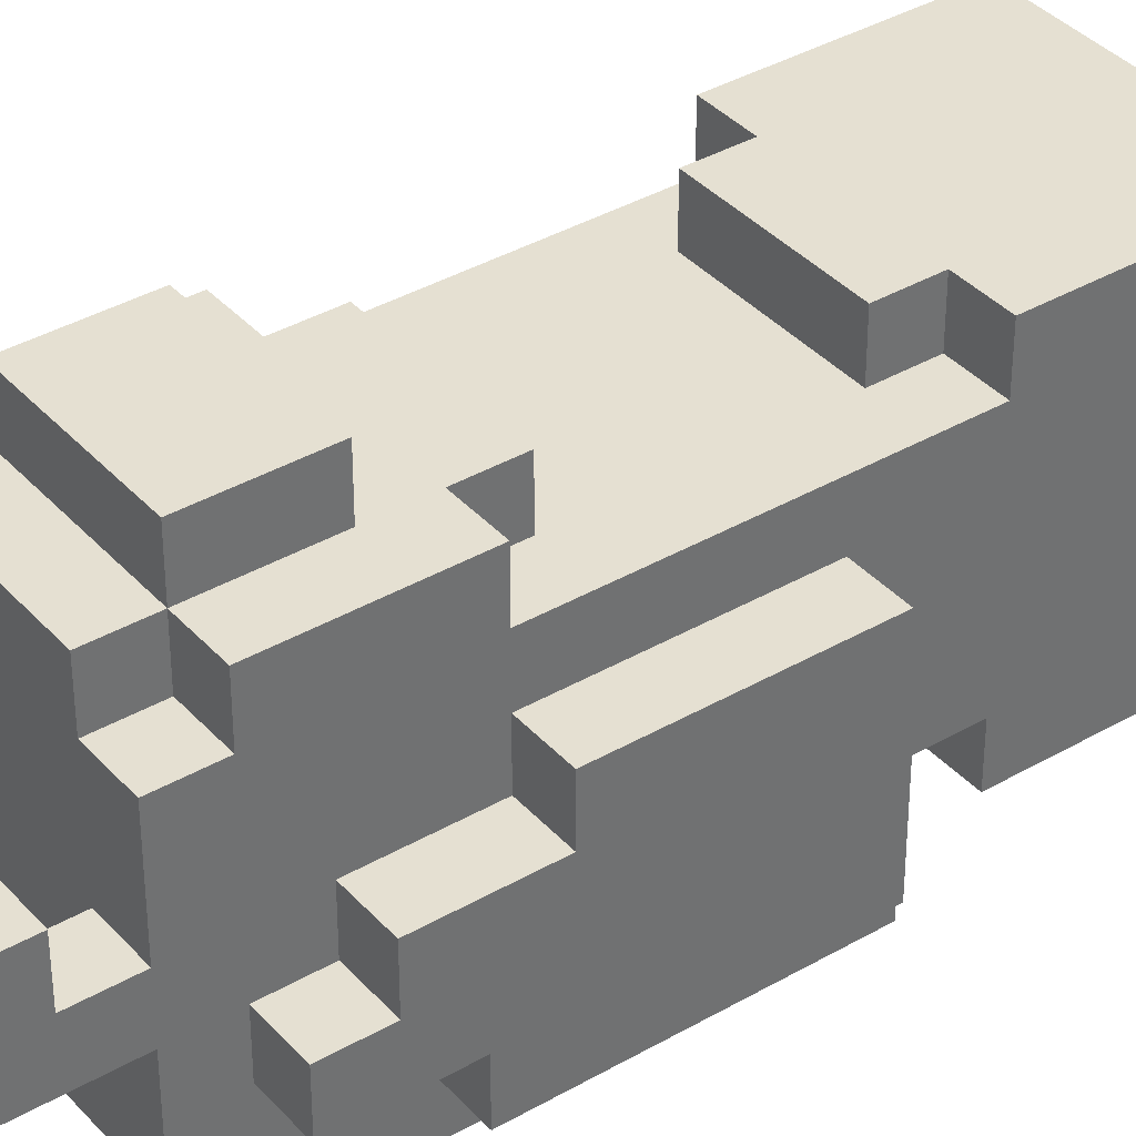
<metadata>
{"format":"obj","ext":"obj","renderer":"f3d","projection":"perspective","resolution":1024,"background":"white","views":[{"elev":37.6,"azim":53.5,"up":"+Y"}]}
</metadata>
<code>
o
v -0.3 -0.3 -0.2
v -0.3 -0.3 0.3
v -0.3 -0.2 0.3
v -0.3 -0.2 0.5
v -0.3 -0.1 0.4
v -0.3 -0.1 0.5
v -0.3 0 0.2
v -0.3 0 0.4
v -0.3 0.1 -0.2
v -0.3 0.1 0.2
v -0.2 -0.4 -0.3
v -0.2 -0.4 0.5
v -0.2 -0.3 -0.9
v -0.2 -0.3 -0.4
v -0.2 -0.3 -0.3
v -0.2 -0.3 -0.2
v -0.2 -0.3 0.3
v -0.2 -0.3 0.5
v -0.2 -0.3 0.6
v -0.2 -0.2 -0.4
v -0.2 -0.2 -0.3
v -0.2 -0.2 0.3
v -0.2 -0.2 0.5
v -0.2 -0.1 -0.7
v -0.2 -0.1 -0.6
v -0.2 -0.1 -0.5
v -0.2 -0.1 0.4
v -0.2 -0.1 0.5
v -0.2 -0.1 0.6
v -0.2 -0.1 0.8
v -0.2 0 -0.7
v -0.2 0 -0.6
v -0.2 0 0.2
v -0.2 0 0.4
v -0.2 0 0.6
v -0.2 0 0.7
v -0.2 0 0.8
v -0.2 0 1
v -0.2 0.1 -0.7
v -0.2 0.1 -0.5
v -0.2 0.1 -0.2
v -0.2 0.1 0.2
v -0.2 0.1 0.6
v -0.2 0.1 0.7
v -0.2 0.1 1
v -0.2 0.2 -0.9
v -0.2 0.2 -0.8
v -0.2 0.2 -0.4
v -0.2 0.2 0.2
v -0.2 0.2 0.5
v -0.2 0.2 0.6
v -0.2 0.3 -0.8
v -0.2 0.3 -0.4
v -0.2 0.3 0.2
v -0.2 0.3 0.5
v -0.1 -0.3 -0.4
v -0.1 -0.3 -0.3
v -0.1 -0.2 -1
v -0.1 -0.2 -0.9
v -0.1 -0.2 -0.4
v -0.1 -0.2 -0.3
v -0.1 -0.1 -1
v -0.1 -0.1 -0.9
v -0.1 0.2 -0.4
v -0.1 0.2 -0.3
v -0.1 0.2 0.1
v -0.1 0.2 0.2
v -0.1 0.2 0.5
v -0.1 0.2 0.6
v -0.1 0.3 -0.4
v -0.1 0.3 -0.3
v -0.1 0.3 0.1
v -0.1 0.3 0.2
v -0.1 0.3 0.3
v -0.1 0.3 0.5
v -0.1 0.3 0.6
v -0.1 0.4 0.3
v -0.1 0.4 0.5
v 0 -0.2 -1.1
v 0 -0.2 -1
v 0 -0.1 -1.1
v 0 -0.1 -1
v 0 -0.1 -0.9
v 0 0 -1
v 0 0 -0.9
v 0.2 -0.3 -0.2
v 0.2 -0.3 0.5
v 0.2 -0.2 -0.8
v 0.2 -0.2 -0.4
v 0.2 -0.1 -0.7
v 0.2 -0.1 -0.6
v 0.2 -0.1 -0.5
v 0.2 -0.1 -0.2
v 0.2 -0.1 -0.1
v 0.2 -0.1 0.6
v 0.2 -0.1 0.8
v 0.2 0 -0.7
v 0.2 0 -0.6
v 0.2 0 -0.1
v 0.2 0 0
v 0.2 0 0.6
v 0.2 0 0.7
v 0.2 0 0.8
v 0.2 0 1
v 0.2 0.1 -0.7
v 0.2 0.1 -0.5
v 0.2 0.1 -0.2
v 0.2 0.1 0
v 0.2 0.1 0.1
v 0.2 0.1 0.5
v 0.2 0.1 0.7
v 0.2 0.1 1
v 0.2 0.2 -0.8
v 0.2 0.2 -0.4
v 0.2 0.2 0.1
v 0.2 0.2 0.3
v 0.2 0.3 0.3
v 0.2 0.3 0.5
v -0.1 -0.3 -0.2
v -0.1 -0.3 0.5
v -0.1 -0.2 -0.8
v -0.1 -0.2 -0.4
v -0.1 -0.1 -0.7
v -0.1 -0.1 -0.6
v -0.1 -0.1 -0.5
v -0.1 -0.1 -0.2
v -0.1 -0.1 -0.1
v -0.1 -0.1 0.6
v -0.1 -0.1 0.8
v -0.1 0 -0.7
v -0.1 0 -0.6
v -0.1 0 -0.1
v -0.1 0 0
v -0.1 0 0.6
v -0.1 0 0.7
v -0.1 0 0.8
v -0.1 0 1
v -0.1 0.1 -0.7
v -0.1 0.1 -0.5
v -0.1 0.1 -0.2
v -0.1 0.1 0
v -0.1 0.1 0.1
v -0.1 0.1 0.5
v -0.1 0.1 0.7
v -0.1 0.1 1
v -0.1 0.2 -0.8
v -0.1 0.2 -0.4
v -0.1 0.2 0.1
v -0.1 0.2 0.3
v -0.1 0.3 0.3
v -0.1 0.3 0.5
v 0.1 -0.2 -1.1
v 0.1 -0.2 -1
v 0.1 -0.1 -1.1
v 0.1 -0.1 -1
v 0.1 -0.1 -0.9
v 0.1 0 -1
v 0.1 0 -0.9
v 0.2 -0.3 -0.4
v 0.2 -0.3 -0.3
v 0.2 -0.2 -1
v 0.2 -0.2 -0.9
v 0.2 -0.2 -0.4
v 0.2 -0.2 -0.3
v 0.2 -0.1 -1
v 0.2 -0.1 -0.9
v 0.2 0.2 -0.4
v 0.2 0.2 -0.3
v 0.2 0.2 0.1
v 0.2 0.2 0.2
v 0.2 0.2 0.5
v 0.2 0.2 0.6
v 0.2 0.3 -0.4
v 0.2 0.3 -0.3
v 0.2 0.3 0.1
v 0.2 0.3 0.2
v 0.2 0.3 0.3
v 0.2 0.3 0.5
v 0.2 0.3 0.6
v 0.2 0.4 0.3
v 0.2 0.4 0.5
v 0.3 -0.4 -0.3
v 0.3 -0.4 0.5
v 0.3 -0.3 -0.9
v 0.3 -0.3 -0.4
v 0.3 -0.3 -0.3
v 0.3 -0.3 -0.2
v 0.3 -0.3 0.3
v 0.3 -0.3 0.5
v 0.3 -0.3 0.6
v 0.3 -0.2 -0.4
v 0.3 -0.2 -0.3
v 0.3 -0.2 0.3
v 0.3 -0.2 0.5
v 0.3 -0.1 -0.7
v 0.3 -0.1 -0.6
v 0.3 -0.1 -0.5
v 0.3 -0.1 0.4
v 0.3 -0.1 0.5
v 0.3 -0.1 0.6
v 0.3 -0.1 0.8
v 0.3 0 -0.7
v 0.3 0 -0.6
v 0.3 0 0.2
v 0.3 0 0.4
v 0.3 0 0.6
v 0.3 0 0.7
v 0.3 0 0.8
v 0.3 0 1
v 0.3 0.1 -0.7
v 0.3 0.1 -0.5
v 0.3 0.1 -0.2
v 0.3 0.1 0.2
v 0.3 0.1 0.6
v 0.3 0.1 0.7
v 0.3 0.1 1
v 0.3 0.2 -0.9
v 0.3 0.2 -0.8
v 0.3 0.2 -0.4
v 0.3 0.2 0.2
v 0.3 0.2 0.5
v 0.3 0.2 0.6
v 0.3 0.3 -0.8
v 0.3 0.3 -0.4
v 0.3 0.3 0.2
v 0.3 0.3 0.5
v 0.4 -0.3 -0.2
v 0.4 -0.3 0.3
v 0.4 -0.2 0.3
v 0.4 -0.2 0.5
v 0.4 -0.1 0.4
v 0.4 -0.1 0.5
v 0.4 0 0.2
v 0.4 0 0.4
v 0.4 0.1 -0.2
v 0.4 0.1 0.2
v 0 -0.2 -1.1
v 0 -0.1 -1.1
v 0.1 -0.2 -1.1
v 0.1 -0.1 -1.1
v -0.1 -0.2 -1
v -0.1 -0.1 -1
v 0 -0.2 -1
v 0 -0.1 -1
v 0 0 -1
v 0.1 -0.2 -1
v 0.1 -0.1 -1
v 0.1 0 -1
v 0.2 -0.2 -1
v 0.2 -0.1 -1
v -0.2 -0.3 -0.9
v -0.2 0.2 -0.9
v -0.1 -0.2 -0.9
v -0.1 -0.1 -0.9
v 0 -0.1 -0.9
v 0 0 -0.9
v 0.1 -0.1 -0.9
v 0.1 0 -0.9
v 0.2 -0.2 -0.9
v 0.2 -0.1 -0.9
v 0.3 -0.3 -0.9
v 0.3 0.2 -0.9
v -0.2 0.2 -0.8
v -0.2 0.3 -0.8
v 0.3 0.2 -0.8
v 0.3 0.3 -0.8
v -0.1 -0.2 -0.4
v -0.1 0.2 -0.4
v 0.2 -0.2 -0.4
v 0.2 0.2 -0.4
v -0.2 -0.4 -0.3
v -0.2 -0.3 -0.3
v -0.2 -0.2 -0.3
v -0.1 -0.3 -0.3
v -0.1 -0.2 -0.3
v 0.2 -0.3 -0.3
v 0.2 -0.2 -0.3
v 0.3 -0.4 -0.3
v 0.3 -0.3 -0.3
v 0.3 -0.2 -0.3
v -0.3 -0.3 -0.2
v -0.3 0.1 -0.2
v -0.2 -0.3 -0.2
v -0.2 0.1 -0.2
v 0.3 -0.3 -0.2
v 0.3 0.1 -0.2
v 0.4 -0.3 -0.2
v 0.4 0.1 -0.2
v -0.1 0.2 0.1
v -0.1 0.3 0.1
v 0.2 0.2 0.1
v 0.2 0.3 0.1
v -0.2 0.2 0.2
v -0.2 0.3 0.2
v -0.1 0.2 0.2
v -0.1 0.3 0.2
v 0.2 0.2 0.2
v 0.2 0.3 0.2
v 0.3 0.2 0.2
v 0.3 0.3 0.2
v -0.1 0.3 0.3
v -0.1 0.4 0.3
v 0.2 0.3 0.3
v 0.2 0.4 0.3
v -0.1 -0.3 0.5
v -0.1 0.1 0.5
v -0.1 0.3 0.5
v 0.2 -0.3 0.5
v 0.2 0.1 0.5
v 0.2 0.3 0.5
v -0.2 0 0.7
v -0.2 0.1 0.7
v -0.1 0 0.7
v -0.1 0.1 0.7
v 0.2 0 0.7
v 0.2 0.1 0.7
v 0.3 0 0.7
v 0.3 0.1 0.7
v -0.1 -0.2 -0.8
v -0.1 0.2 -0.8
v 0.2 -0.2 -0.8
v 0.2 0.2 -0.8
v -0.2 -0.3 -0.4
v -0.2 -0.2 -0.4
v -0.2 0.2 -0.4
v -0.2 0.3 -0.4
v -0.1 -0.3 -0.4
v -0.1 -0.2 -0.4
v -0.1 0.2 -0.4
v -0.1 0.3 -0.4
v 0.2 -0.3 -0.4
v 0.2 -0.2 -0.4
v 0.2 0.2 -0.4
v 0.2 0.3 -0.4
v 0.3 -0.3 -0.4
v 0.3 -0.2 -0.4
v 0.3 0.2 -0.4
v 0.3 0.3 -0.4
v -0.1 0.2 -0.3
v -0.1 0.3 -0.3
v 0.2 0.2 -0.3
v 0.2 0.3 -0.3
v -0.1 -0.3 -0.2
v -0.1 -0.1 -0.2
v -0.1 0.1 -0.2
v 0.2 -0.3 -0.2
v 0.2 -0.1 -0.2
v 0.2 0.1 -0.2
v -0.1 0.1 0.1
v -0.1 0.2 0.1
v 0.2 0.1 0.1
v 0.2 0.2 0.1
v -0.3 0 0.2
v -0.3 0.1 0.2
v -0.2 0 0.2
v -0.2 0.1 0.2
v 0.3 0 0.2
v 0.3 0.1 0.2
v 0.4 0 0.2
v 0.4 0.1 0.2
v -0.3 -0.3 0.3
v -0.3 -0.2 0.3
v -0.2 -0.3 0.3
v -0.2 -0.2 0.3
v -0.1 0.2 0.3
v -0.1 0.3 0.3
v 0.2 0.2 0.3
v 0.2 0.3 0.3
v 0.3 -0.3 0.3
v 0.3 -0.2 0.3
v 0.4 -0.3 0.3
v 0.4 -0.2 0.3
v -0.3 -0.1 0.4
v -0.3 0 0.4
v -0.2 -0.1 0.4
v -0.2 0 0.4
v 0.3 -0.1 0.4
v 0.3 0 0.4
v 0.4 -0.1 0.4
v 0.4 0 0.4
v -0.3 -0.2 0.5
v -0.3 -0.1 0.5
v -0.2 -0.4 0.5
v -0.2 -0.3 0.5
v -0.2 -0.2 0.5
v -0.2 -0.1 0.5
v -0.2 0.2 0.5
v -0.2 0.3 0.5
v -0.1 0.2 0.5
v -0.1 0.3 0.5
v -0.1 0.4 0.5
v 0.2 0.2 0.5
v 0.2 0.3 0.5
v 0.2 0.4 0.5
v 0.3 -0.4 0.5
v 0.3 -0.3 0.5
v 0.3 -0.2 0.5
v 0.3 -0.1 0.5
v 0.3 0.2 0.5
v 0.3 0.3 0.5
v 0.4 -0.2 0.5
v 0.4 -0.1 0.5
v -0.2 -0.3 0.6
v -0.2 -0.1 0.6
v -0.2 0 0.6
v -0.2 0.1 0.6
v -0.2 0.2 0.6
v -0.1 -0.1 0.6
v -0.1 0 0.6
v -0.1 0.2 0.6
v -0.1 0.3 0.6
v 0.2 -0.1 0.6
v 0.2 0 0.6
v 0.2 0.2 0.6
v 0.2 0.3 0.6
v 0.3 -0.3 0.6
v 0.3 -0.1 0.6
v 0.3 0 0.6
v 0.3 0.1 0.6
v 0.3 0.2 0.6
v -0.2 -0.1 0.8
v -0.2 0 0.8
v -0.1 -0.1 0.8
v -0.1 0 0.8
v 0.2 -0.1 0.8
v 0.2 0 0.8
v 0.3 -0.1 0.8
v 0.3 0 0.8
v -0.2 0 1
v -0.2 0.1 1
v -0.1 0 1
v -0.1 0.1 1
v 0.2 0 1
v 0.2 0.1 1
v 0.3 0 1
v 0.3 0.1 1
v -0.2 -0.4 -0.3
v 0.3 -0.4 -0.3
v -0.2 -0.4 0.5
v 0.3 -0.4 0.5
v -0.2 -0.3 -0.9
v 0.3 -0.3 -0.9
v -0.2 -0.3 -0.4
v -0.1 -0.3 -0.4
v 0.2 -0.3 -0.4
v 0.3 -0.3 -0.4
v -0.1 -0.3 -0.3
v 0.2 -0.3 -0.3
v -0.3 -0.3 -0.2
v -0.2 -0.3 -0.2
v 0.3 -0.3 -0.2
v 0.4 -0.3 -0.2
v -0.3 -0.3 0.3
v -0.2 -0.3 0.3
v 0.3 -0.3 0.3
v 0.4 -0.3 0.3
v -0.2 -0.3 0.5
v 0.3 -0.3 0.5
v -0.2 -0.3 0.6
v 0.3 -0.3 0.6
v 0 -0.2 -1.1
v 0.1 -0.2 -1.1
v -0.1 -0.2 -1
v 0 -0.2 -1
v 0.1 -0.2 -1
v 0.2 -0.2 -1
v -0.1 -0.2 -0.9
v 0.2 -0.2 -0.9
v -0.2 -0.2 -0.4
v -0.1 -0.2 -0.4
v 0.2 -0.2 -0.4
v 0.3 -0.2 -0.4
v -0.2 -0.2 -0.3
v -0.1 -0.2 -0.3
v 0.2 -0.2 -0.3
v 0.3 -0.2 -0.3
v -0.3 -0.2 0.3
v -0.2 -0.2 0.3
v 0.3 -0.2 0.3
v 0.4 -0.2 0.3
v -0.3 -0.2 0.5
v -0.2 -0.2 0.5
v 0.3 -0.2 0.5
v 0.4 -0.2 0.5
v -0.2 -0.1 0.6
v -0.1 -0.1 0.6
v 0.2 -0.1 0.6
v 0.3 -0.1 0.6
v -0.2 -0.1 0.8
v -0.1 -0.1 0.8
v 0.2 -0.1 0.8
v 0.3 -0.1 0.8
v -0.2 0 0.8
v -0.1 0 0.8
v 0.2 0 0.8
v 0.3 0 0.8
v -0.2 0 1
v -0.1 0 1
v 0.2 0 1
v 0.3 0 1
v -0.1 0.1 -0.2
v 0.2 0.1 -0.2
v -0.1 0.1 0
v 0.2 0.1 0
v -0.1 0.1 0.1
v 0.2 0.1 0.1
v -0.1 0.2 -0.8
v 0.2 0.2 -0.8
v -0.1 0.2 -0.4
v 0.2 0.2 -0.4
v -0.1 0.2 0.1
v 0.2 0.2 0.1
v -0.1 0.2 0.3
v 0.2 0.2 0.3
v -0.1 0.3 0.3
v 0.2 0.3 0.3
v -0.1 0.3 0.5
v 0.2 0.3 0.5
v -0.1 -0.3 -0.2
v 0.2 -0.3 -0.2
v -0.1 -0.3 0.5
v 0.2 -0.3 0.5
v -0.1 -0.2 -0.8
v 0.2 -0.2 -0.8
v -0.1 -0.2 -0.4
v 0.2 -0.2 -0.4
v 0 -0.1 -1.1
v 0.1 -0.1 -1.1
v -0.1 -0.1 -1
v 0 -0.1 -1
v 0.1 -0.1 -1
v 0.2 -0.1 -1
v -0.1 -0.1 -0.9
v 0 -0.1 -0.9
v 0.1 -0.1 -0.9
v 0.2 -0.1 -0.9
v -0.3 -0.1 0.4
v -0.2 -0.1 0.4
v 0.3 -0.1 0.4
v 0.4 -0.1 0.4
v -0.3 -0.1 0.5
v -0.2 -0.1 0.5
v 0.3 -0.1 0.5
v 0.4 -0.1 0.5
v 0 0 -1
v 0.1 0 -1
v 0 0 -0.9
v 0.1 0 -0.9
v -0.3 0 0.2
v -0.2 0 0.2
v 0.3 0 0.2
v 0.4 0 0.2
v -0.3 0 0.4
v -0.2 0 0.4
v 0.3 0 0.4
v 0.4 0 0.4
v -0.2 0 0.6
v -0.1 0 0.6
v 0.2 0 0.6
v 0.3 0 0.6
v -0.2 0 0.7
v -0.1 0 0.7
v 0.2 0 0.7
v 0.3 0 0.7
v -0.3 0.1 -0.2
v -0.2 0.1 -0.2
v 0.3 0.1 -0.2
v 0.4 0.1 -0.2
v -0.3 0.1 0.2
v -0.2 0.1 0.2
v 0.3 0.1 0.2
v 0.4 0.1 0.2
v -0.2 0.1 0.7
v -0.1 0.1 0.7
v 0.2 0.1 0.7
v 0.3 0.1 0.7
v -0.2 0.1 1
v -0.1 0.1 1
v 0.2 0.1 1
v 0.3 0.1 1
v -0.2 0.2 -0.9
v 0.3 0.2 -0.9
v -0.2 0.2 -0.8
v 0.3 0.2 -0.8
v -0.2 0.2 -0.4
v -0.1 0.2 -0.4
v 0.2 0.2 -0.4
v 0.3 0.2 -0.4
v -0.1 0.2 -0.3
v 0.2 0.2 -0.3
v -0.1 0.2 0.1
v 0.2 0.2 0.1
v -0.2 0.2 0.2
v -0.1 0.2 0.2
v 0.2 0.2 0.2
v 0.3 0.2 0.2
v -0.2 0.2 0.5
v -0.1 0.2 0.5
v 0.2 0.2 0.5
v 0.3 0.2 0.5
v -0.2 0.2 0.6
v -0.1 0.2 0.6
v 0.2 0.2 0.6
v 0.3 0.2 0.6
v -0.2 0.3 -0.8
v 0.3 0.3 -0.8
v -0.2 0.3 -0.4
v -0.1 0.3 -0.4
v 0.2 0.3 -0.4
v 0.3 0.3 -0.4
v -0.1 0.3 -0.3
v 0.2 0.3 -0.3
v -0.1 0.3 0.1
v 0.2 0.3 0.1
v -0.2 0.3 0.2
v -0.1 0.3 0.2
v 0.2 0.3 0.2
v 0.3 0.3 0.2
v -0.1 0.3 0.3
v 0.2 0.3 0.3
v -0.2 0.3 0.5
v -0.1 0.3 0.5
v 0.2 0.3 0.5
v 0.3 0.3 0.5
v -0.1 0.3 0.6
v 0.2 0.3 0.6
v -0.1 0.4 0.3
v 0.2 0.4 0.3
v -0.1 0.4 0.5
v 0.2 0.4 0.5
f 1 2 3
f 3 4 5
f 5 4 6
f 1 3 7
f 3 5 7
f 7 5 8
f 1 7 9
f 9 7 10
f 11 12 15
f 15 12 16
f 16 12 17
f 17 12 18
f 13 14 20
f 15 16 21
f 18 19 22
f 17 18 22
f 22 19 23
f 20 21 24
f 13 20 24
f 24 21 25
f 25 21 26
f 23 19 28
f 28 19 29
f 13 24 31
f 24 25 31
f 25 26 32
f 31 25 32
f 28 29 34
f 27 28 34
f 29 30 35
f 34 29 35
f 35 30 36
f 36 30 37
f 13 31 39
f 31 32 39
f 26 21 40
f 39 32 40
f 32 26 40
f 21 16 41
f 40 21 41
f 33 34 42
f 34 35 42
f 42 35 43
f 37 38 44
f 36 37 44
f 44 38 45
f 13 39 46
f 39 40 46
f 40 41 46
f 42 43 46
f 41 42 46
f 46 43 47
f 47 43 48
f 48 43 49
f 49 43 50
f 50 43 51
f 47 48 52
f 52 48 53
f 49 50 54
f 54 50 55
f 56 57 60
f 60 57 61
f 58 59 62
f 62 59 63
f 64 65 70
f 70 65 71
f 66 67 72
f 72 67 73
f 68 69 75
f 75 69 76
f 74 75 77
f 77 75 78
f 79 80 81
f 81 80 82
f 82 83 84
f 84 83 85
f 88 89 90
f 90 89 91
f 91 89 92
f 86 87 93
f 93 87 94
f 88 90 97
f 90 91 97
f 91 92 98
f 97 91 98
f 94 87 99
f 93 94 99
f 99 87 100
f 95 96 101
f 101 96 102
f 102 96 103
f 88 97 105
f 97 98 105
f 92 89 106
f 105 98 106
f 98 92 106
f 93 99 107
f 99 100 107
f 100 87 108
f 107 100 108
f 108 87 109
f 109 87 110
f 103 104 111
f 102 103 111
f 111 104 112
f 88 105 113
f 105 106 113
f 106 89 114
f 113 106 114
f 109 110 115
f 115 110 116
f 116 110 117
f 117 110 118
f 123 122 121
f 124 122 123
f 125 122 124
f 126 120 119
f 127 120 126
f 130 123 121
f 130 124 123
f 131 125 124
f 131 124 130
f 132 120 127
f 132 127 126
f 133 120 132
f 134 129 128
f 135 129 134
f 136 129 135
f 138 130 121
f 138 131 130
f 139 122 125
f 139 131 138
f 139 125 131
f 140 132 126
f 140 133 132
f 141 120 133
f 141 133 140
f 142 120 141
f 143 120 142
f 144 137 136
f 144 136 135
f 145 137 144
f 146 138 121
f 146 139 138
f 147 122 139
f 147 139 146
f 148 143 142
f 149 143 148
f 150 143 149
f 151 143 150
f 154 153 152
f 155 153 154
f 157 156 155
f 158 156 157
f 163 160 159
f 164 160 163
f 165 162 161
f 166 162 165
f 173 168 167
f 174 168 173
f 175 170 169
f 176 170 175
f 178 172 171
f 179 172 178
f 180 178 177
f 181 178 180
f 186 183 182
f 187 183 186
f 188 183 187
f 189 183 188
f 191 185 184
f 192 187 186
f 193 190 189
f 193 189 188
f 194 190 193
f 195 192 191
f 195 191 184
f 196 192 195
f 197 192 196
f 199 190 194
f 200 190 199
f 202 195 184
f 202 196 195
f 203 197 196
f 203 196 202
f 205 200 199
f 205 199 198
f 206 201 200
f 206 200 205
f 207 201 206
f 208 201 207
f 210 202 184
f 210 203 202
f 211 192 197
f 211 203 210
f 211 197 203
f 212 187 192
f 212 192 211
f 213 205 204
f 213 206 205
f 214 206 213
f 215 209 208
f 215 208 207
f 216 209 215
f 217 210 184
f 217 211 210
f 217 212 211
f 217 214 213
f 217 213 212
f 218 214 217
f 219 214 218
f 220 214 219
f 221 214 220
f 222 214 221
f 223 219 218
f 224 219 223
f 225 221 220
f 226 221 225
f 229 228 227
f 231 230 229
f 232 230 231
f 233 229 227
f 233 231 229
f 234 231 233
f 235 233 227
f 236 233 235
f 237 238 239
f 239 238 240
f 241 242 243
f 243 242 244
f 244 245 247
f 247 245 248
f 246 247 249
f 249 247 250
f 251 252 253
f 253 252 254
f 254 252 255
f 255 252 256
f 256 252 258
f 251 253 259
f 257 258 260
f 251 259 261
f 259 260 261
f 260 258 262
f 261 260 262
f 258 252 262
f 263 264 265
f 265 264 266
f 267 268 269
f 269 268 270
f 271 272 274
f 272 273 274
f 274 273 275
f 271 274 276
f 271 276 278
f 276 277 279
f 278 276 279
f 279 277 280
f 281 282 283
f 283 282 284
f 285 286 287
f 287 286 288
f 289 290 291
f 291 290 292
f 293 294 295
f 295 294 296
f 297 298 299
f 299 298 300
f 301 302 303
f 303 302 304
f 305 306 308
f 306 307 309
f 308 306 309
f 309 307 310
f 311 312 313
f 313 312 314
f 315 316 317
f 317 316 318
f 321 320 319
f 322 320 321
f 327 324 323
f 328 324 327
f 329 326 325
f 330 326 329
f 335 332 331
f 336 332 335
f 337 334 333
f 338 334 337
f 341 340 339
f 342 340 341
f 346 344 343
f 346 345 344
f 347 345 346
f 348 345 347
f 351 350 349
f 352 350 351
f 355 354 353
f 356 354 355
f 359 358 357
f 360 358 359
f 363 362 361
f 364 362 363
f 367 366 365
f 368 366 367
f 371 370 369
f 372 370 371
f 375 374 373
f 376 374 375
f 379 378 377
f 380 378 379
f 385 382 381
f 386 382 385
f 389 388 387
f 390 388 389
f 393 391 390
f 394 391 393
f 395 384 383
f 396 384 395
f 399 393 392
f 400 393 399
f 401 398 397
f 402 398 401
f 408 404 403
f 409 406 405
f 410 407 406
f 412 409 408
f 412 408 403
f 413 406 409
f 413 409 412
f 414 411 410
f 414 410 406
f 415 411 414
f 416 412 403
f 417 412 416
f 418 406 413
f 419 414 406
f 419 406 418
f 420 414 419
f 423 422 421
f 424 422 423
f 427 426 425
f 428 426 427
f 431 430 429
f 432 430 431
f 435 434 433
f 436 434 435
f 437 438 439
f 439 438 440
f 441 442 443
f 443 442 444
f 444 442 445
f 445 442 446
f 444 445 447
f 447 445 448
f 449 450 453
f 453 450 454
f 451 452 455
f 455 452 456
f 457 458 459
f 459 458 460
f 461 462 464
f 464 462 465
f 463 464 467
f 465 466 467
f 464 465 467
f 467 466 468
f 469 470 473
f 473 470 474
f 471 472 475
f 475 472 476
f 477 478 481
f 481 478 482
f 479 480 483
f 483 480 484
f 485 486 489
f 489 486 490
f 487 488 491
f 491 488 492
f 493 494 497
f 497 494 498
f 495 496 499
f 499 496 500
f 501 502 503
f 503 502 504
f 503 504 505
f 505 504 506
f 507 508 509
f 509 508 510
f 511 512 513
f 513 512 514
f 515 516 517
f 517 516 518
f 521 520 519
f 522 520 521
f 525 524 523
f 526 524 525
f 530 528 527
f 531 528 530
f 533 530 529
f 534 530 533
f 535 532 531
f 536 532 535
f 541 538 537
f 542 538 541
f 543 540 539
f 544 540 543
f 547 546 545
f 548 546 547
f 553 550 549
f 554 550 553
f 555 552 551
f 556 552 555
f 561 558 557
f 562 558 561
f 563 560 559
f 564 560 563
f 569 566 565
f 570 566 569
f 571 568 567
f 572 568 571
f 577 574 573
f 578 574 577
f 579 576 575
f 580 576 579
f 583 582 581
f 584 582 583
f 589 586 585
f 590 588 587
f 591 589 585
f 591 590 589
f 592 588 590
f 592 590 591
f 593 591 585
f 594 591 593
f 595 588 592
f 596 588 595
f 601 598 597
f 602 598 601
f 603 600 599
f 604 600 603
f 607 606 605
f 608 606 607
f 609 606 608
f 610 606 609
f 611 609 608
f 612 609 611
f 616 614 613
f 617 614 616
f 619 617 616
f 619 618 617
f 619 616 615
f 620 618 619
f 621 619 615
f 622 619 621
f 623 618 620
f 624 618 623
f 625 623 622
f 626 623 625
f 629 628 627
f 630 628 629

</code>
